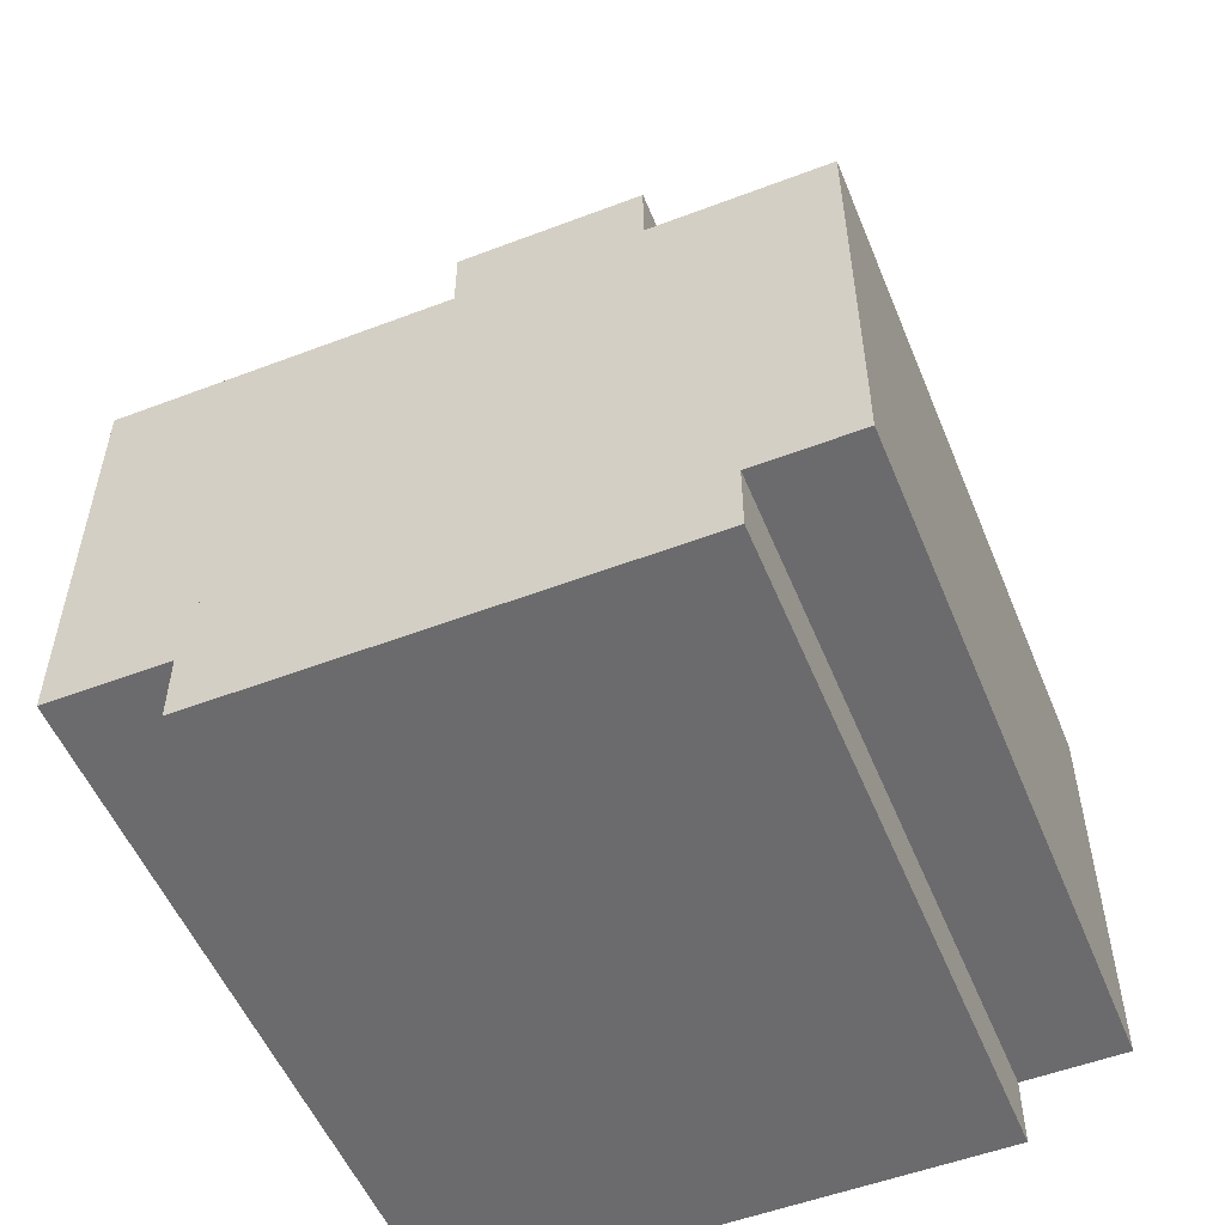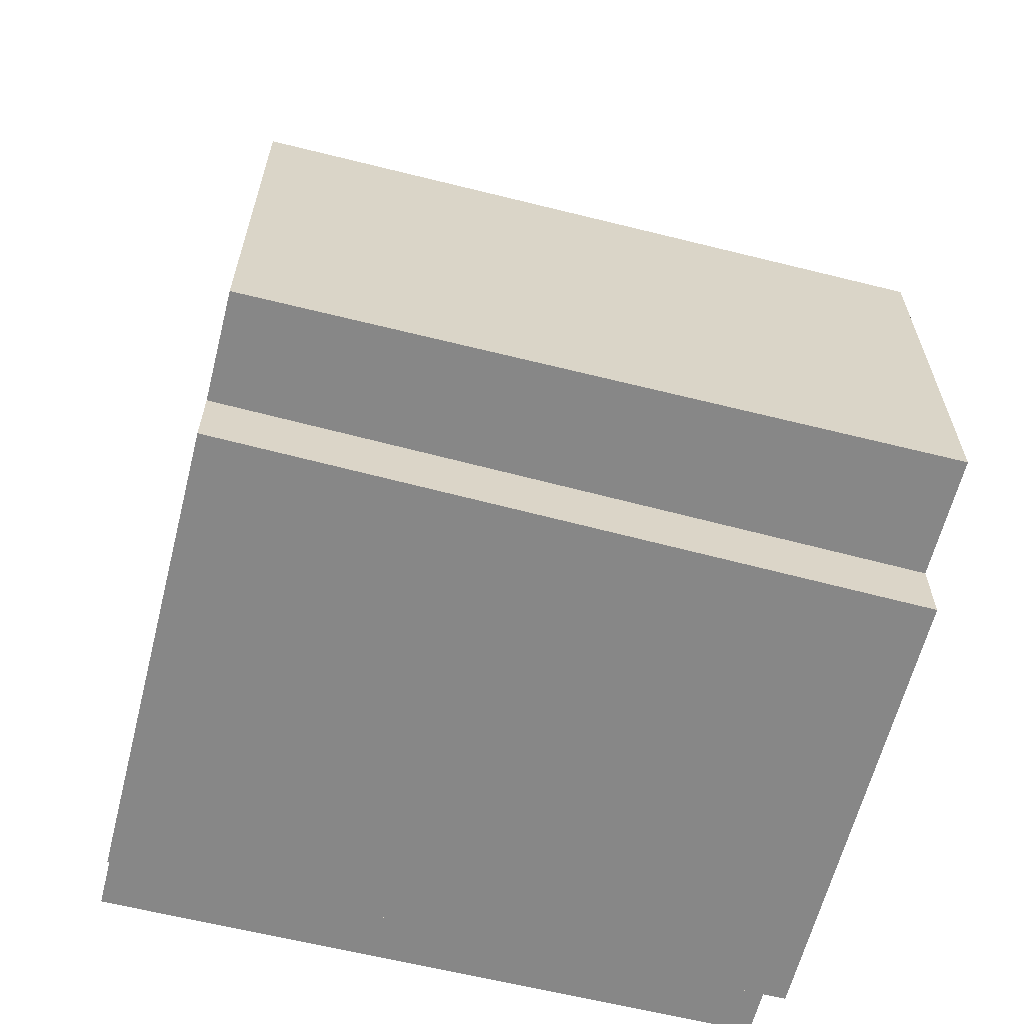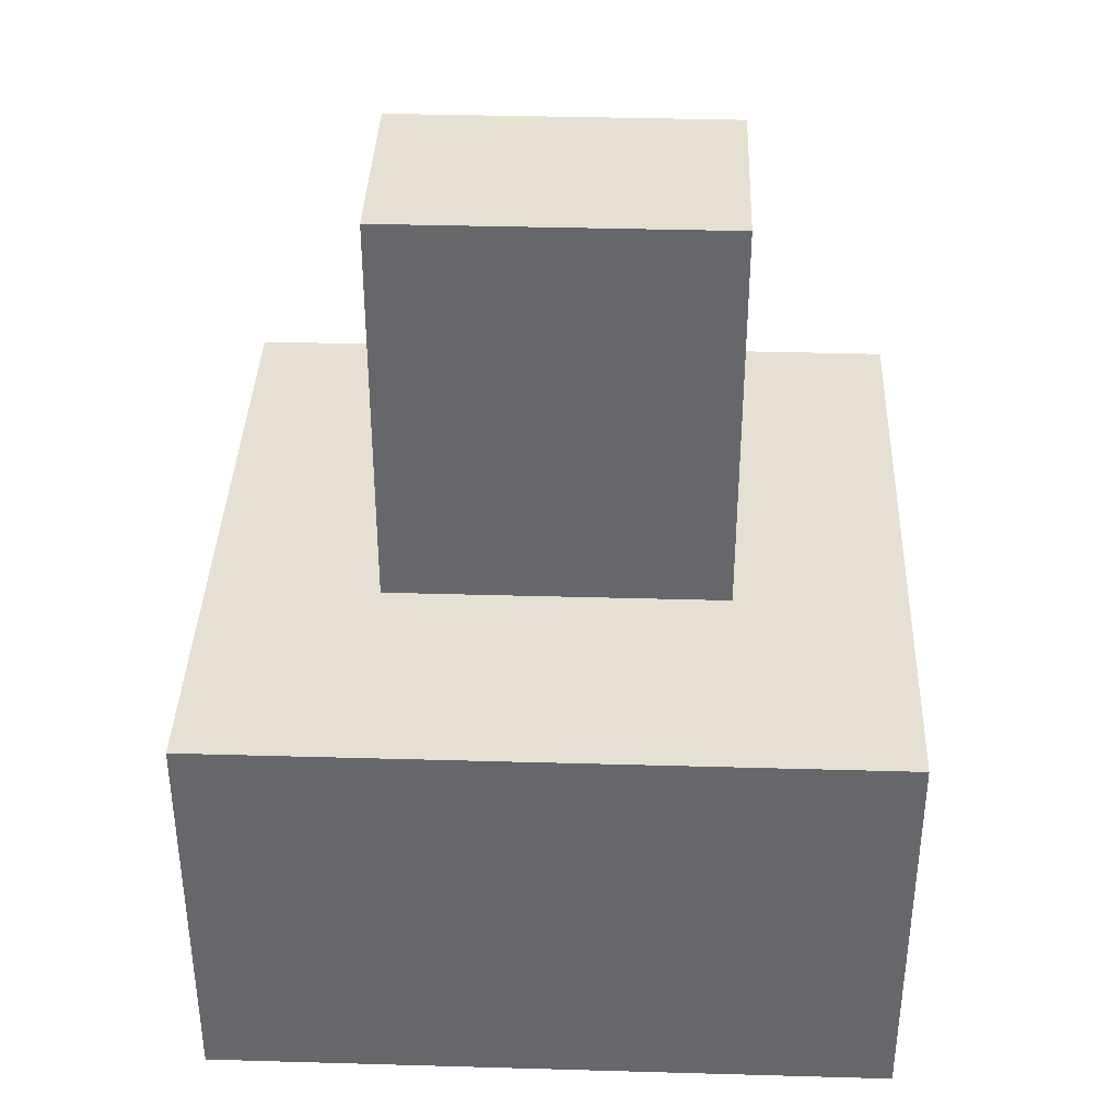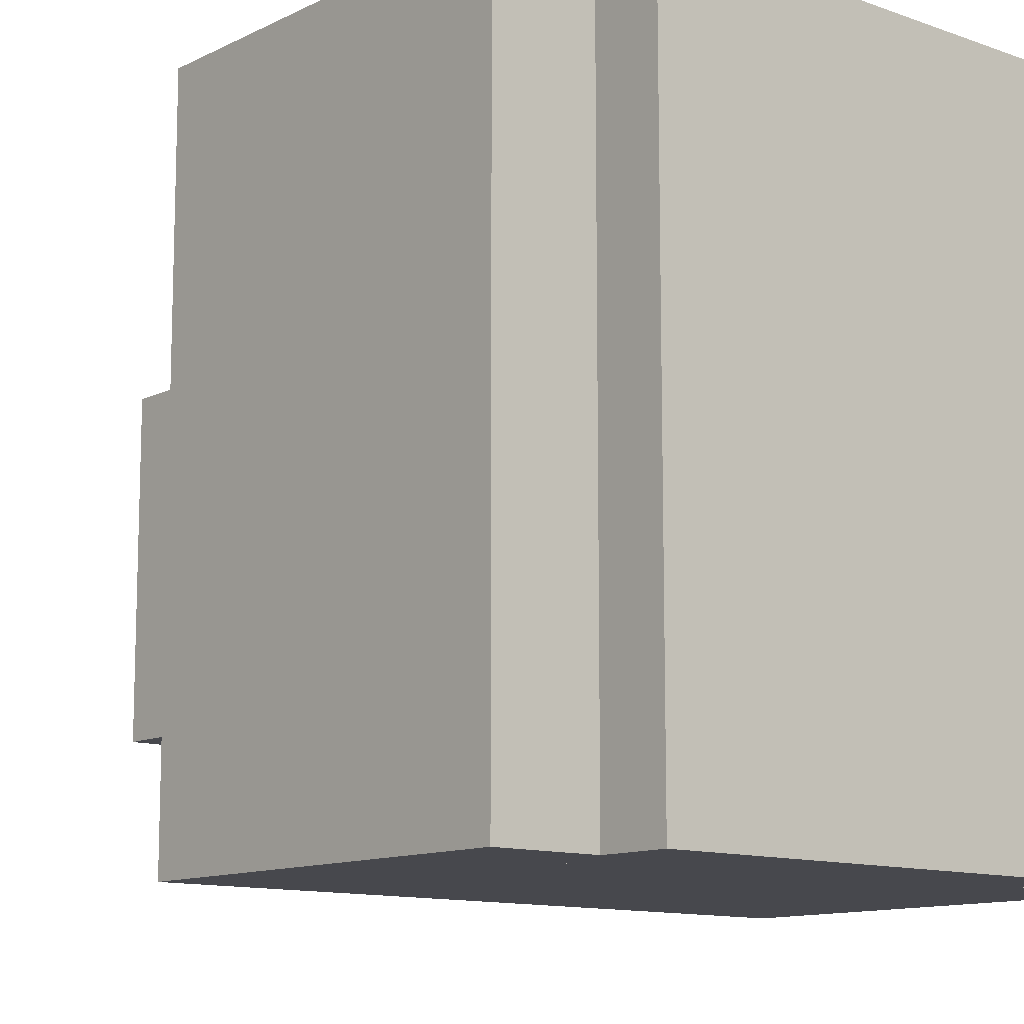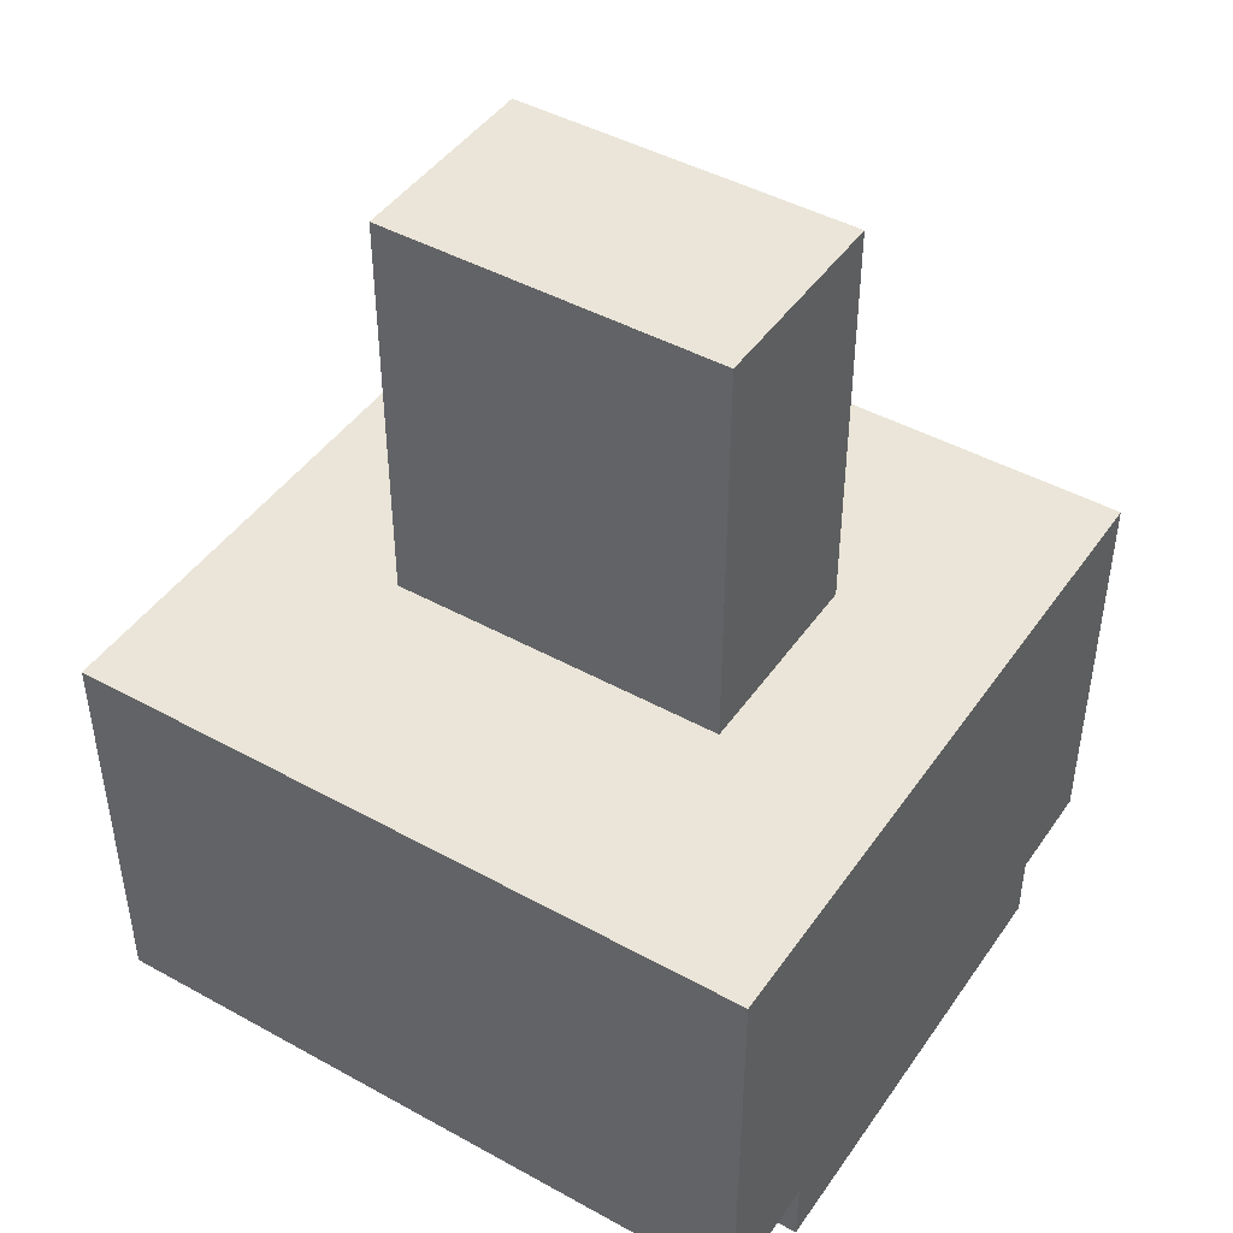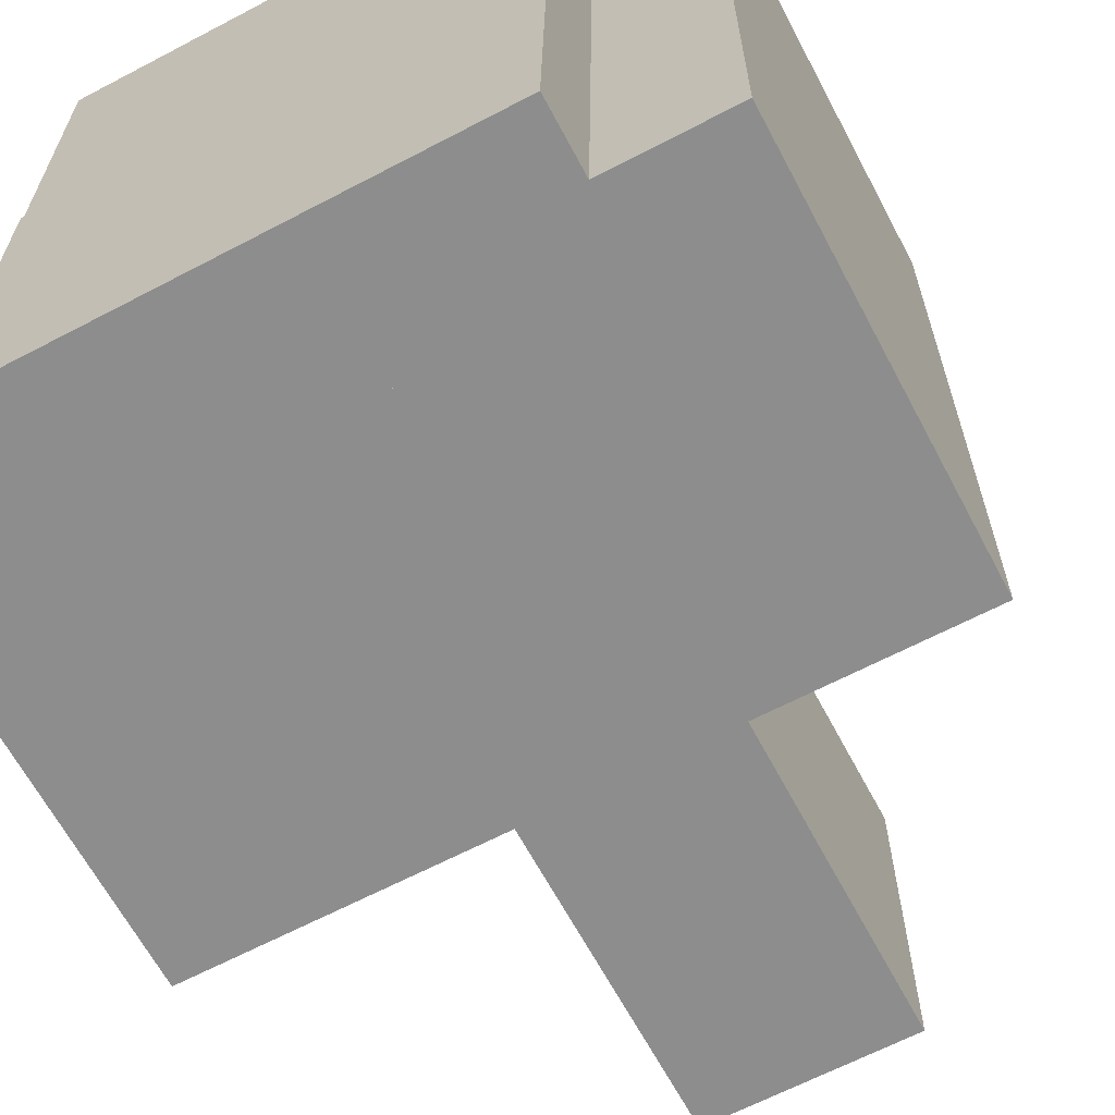
<metadata>
{"format":"obj","ext":"obj","renderer":"f3d","projection":"perspective","resolution":1024,"background":"white","views":[{"elev":-53.5,"azim":-157.9,"up":"+Y"},{"elev":-62.4,"azim":75.8,"up":"+Y"},{"elev":37.6,"azim":92.1,"up":"+Y"},{"elev":-11.8,"azim":-40.6,"up":"+Z"},{"elev":45.0,"azim":122.6,"up":"+Y"},{"elev":-64.6,"azim":27.9,"up":"+Z"}]}
</metadata>
<code>
o body
v 0.5 0.2 -0.5
v 0.5 -0.4 -0.5
v 0.5 0.2 0.5
v 0.5 -0.4 0.5
v -0.5 0.2 -0.5
v -0.5 -0.4 -0.5
v -0.5 0.2 0.5
v -0.5 -0.4 0.5
v 0.3409 -0.4 0.5
v -0.35 -0.4 0.5
v -0.35 -0.4 -0.5
v 0.3255 -0.4 -0.5
v 0.3409 -0.3 0.5
v -0.35 -0.3 0.5
v -0.35 -0.3 -0.5
v 0.3255 -0.3 -0.5
f 1 4 2
f 7 6 8
f 11 8 6
f 2 9 12
f 16 14 15
f 7 1 5
f 12 13 16
f 15 10 11
f 13 3 7
f 5 16 15
f 1 3 4
f 7 5 6
f 11 10 8
f 2 4 9
f 16 13 14
f 7 3 1
f 12 9 13
f 15 14 10
f 7 8 10
f 7 10 14
f 9 4 3
f 7 14 13
f 13 9 3
f 15 11 6
f 5 1 2
f 2 12 16
f 15 6 5
f 5 2 16
o rod
v 0.15 -0.3 0.25
v 0.15 -0.3 -0.25
v -0.15 -0.3 0.25
v -0.15 -0.3 -0.25
v -0.15 0.8 -0.25
v -0.15 0.8 0.25
v 0.15 0.8 -0.25
v 0.15 0.8 0.25
v 0.3409 -0.3 0.5
v -0.35 -0.3 0.5
v -0.35 -0.3 -0.5
v 0.3255 -0.3 -0.5
v -0.35 -0.5 0.5
v -0.35 -0.5 -0.5
v 0.3409 -0.5 0.5
v 0.3255 -0.5 -0.5
f 22 17 24
f 23 20 21
f 24 18 23
f 24 21 22
f 21 19 22
f 26 28 27
f 32 29 30
f 26 31 25
f 27 29 26
f 28 30 27
f 25 32 28
f 22 19 17
f 23 18 20
f 24 17 18
f 24 23 21
f 21 20 19
f 26 25 28
f 32 31 29
f 26 29 31
f 27 30 29
f 28 32 30
f 25 31 32

</code>
